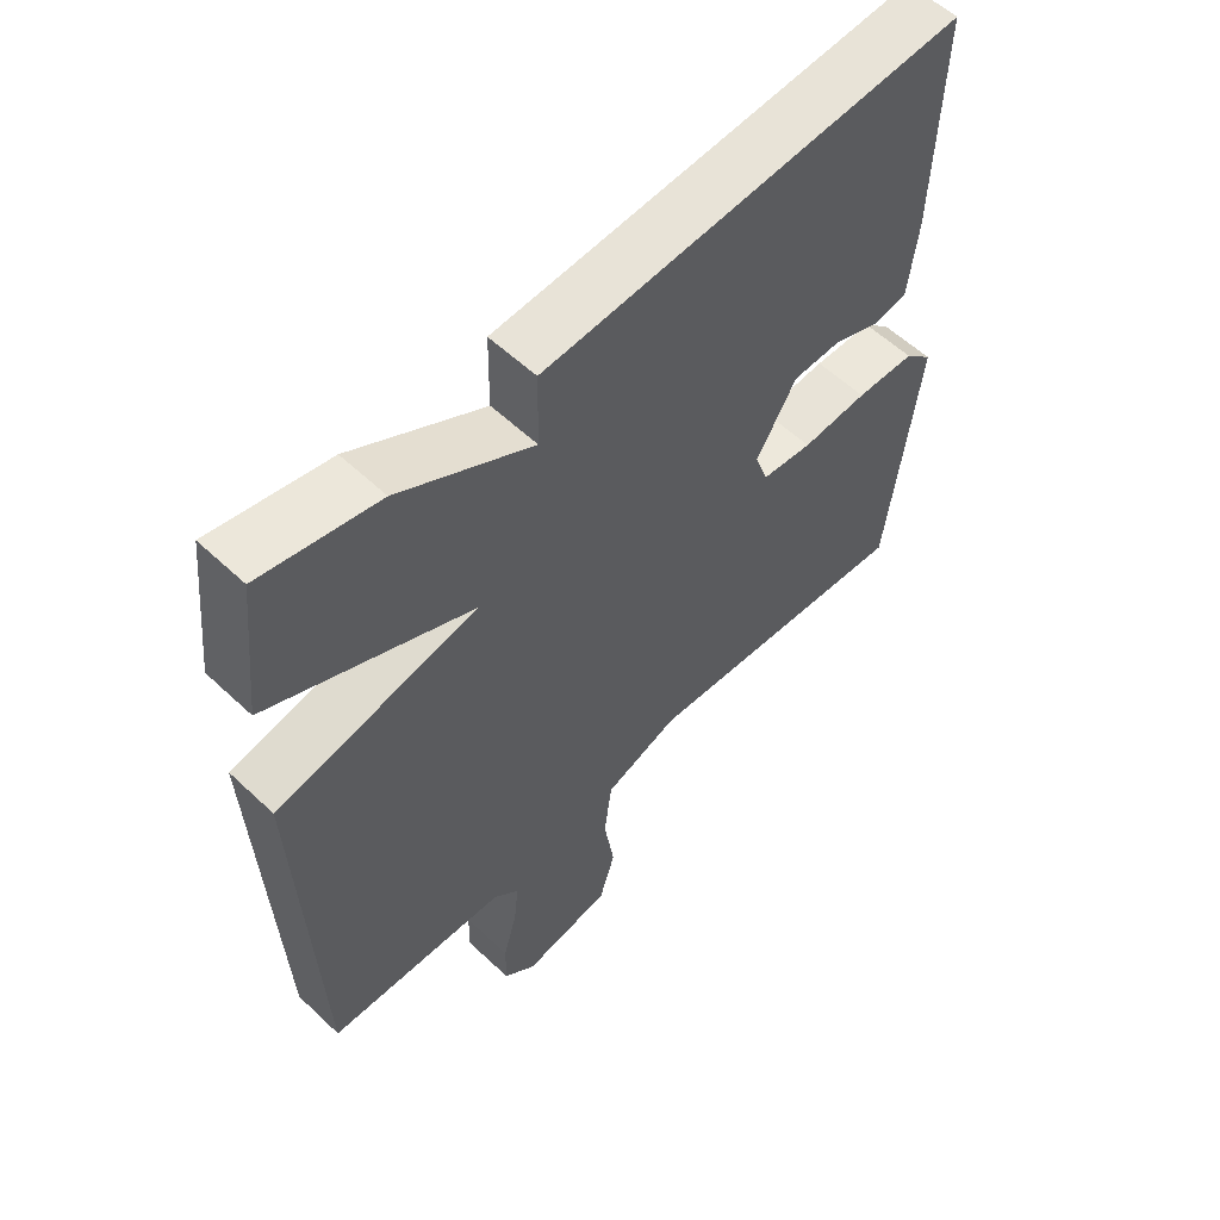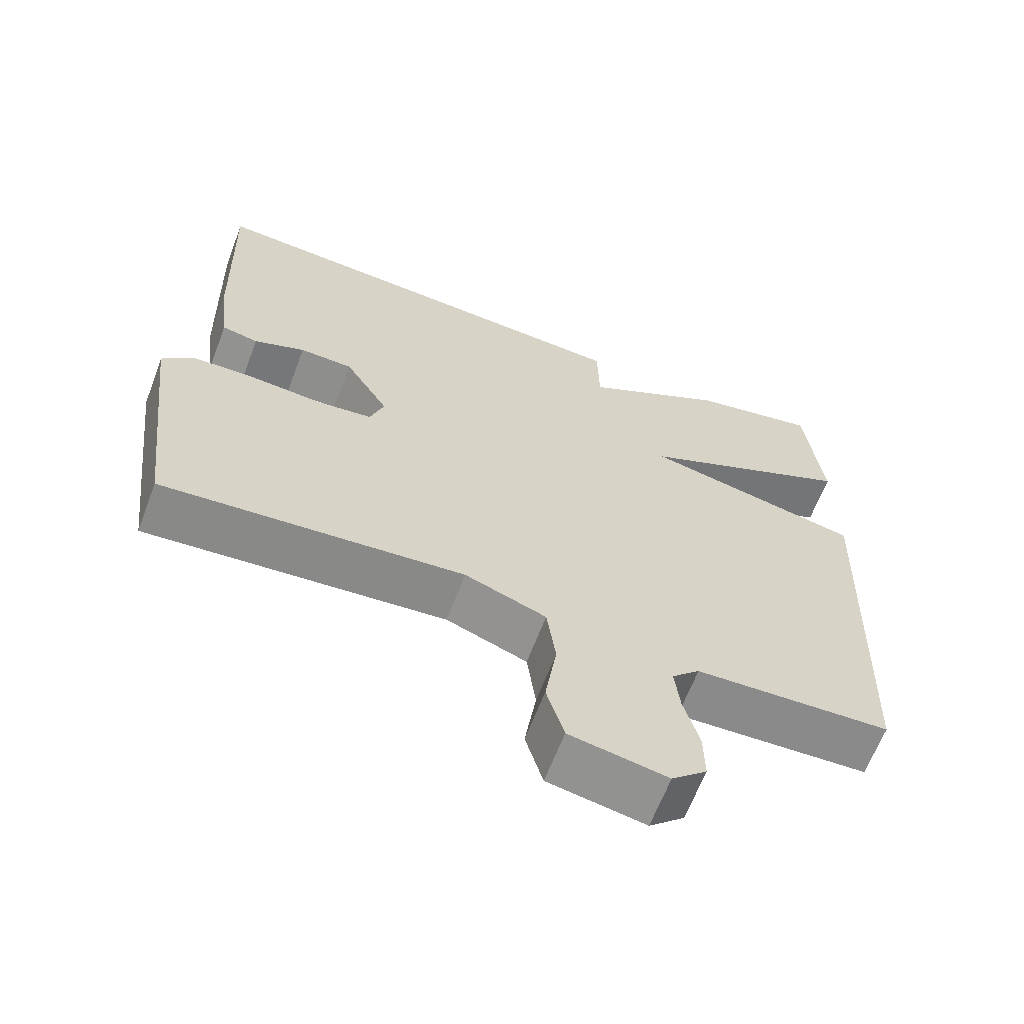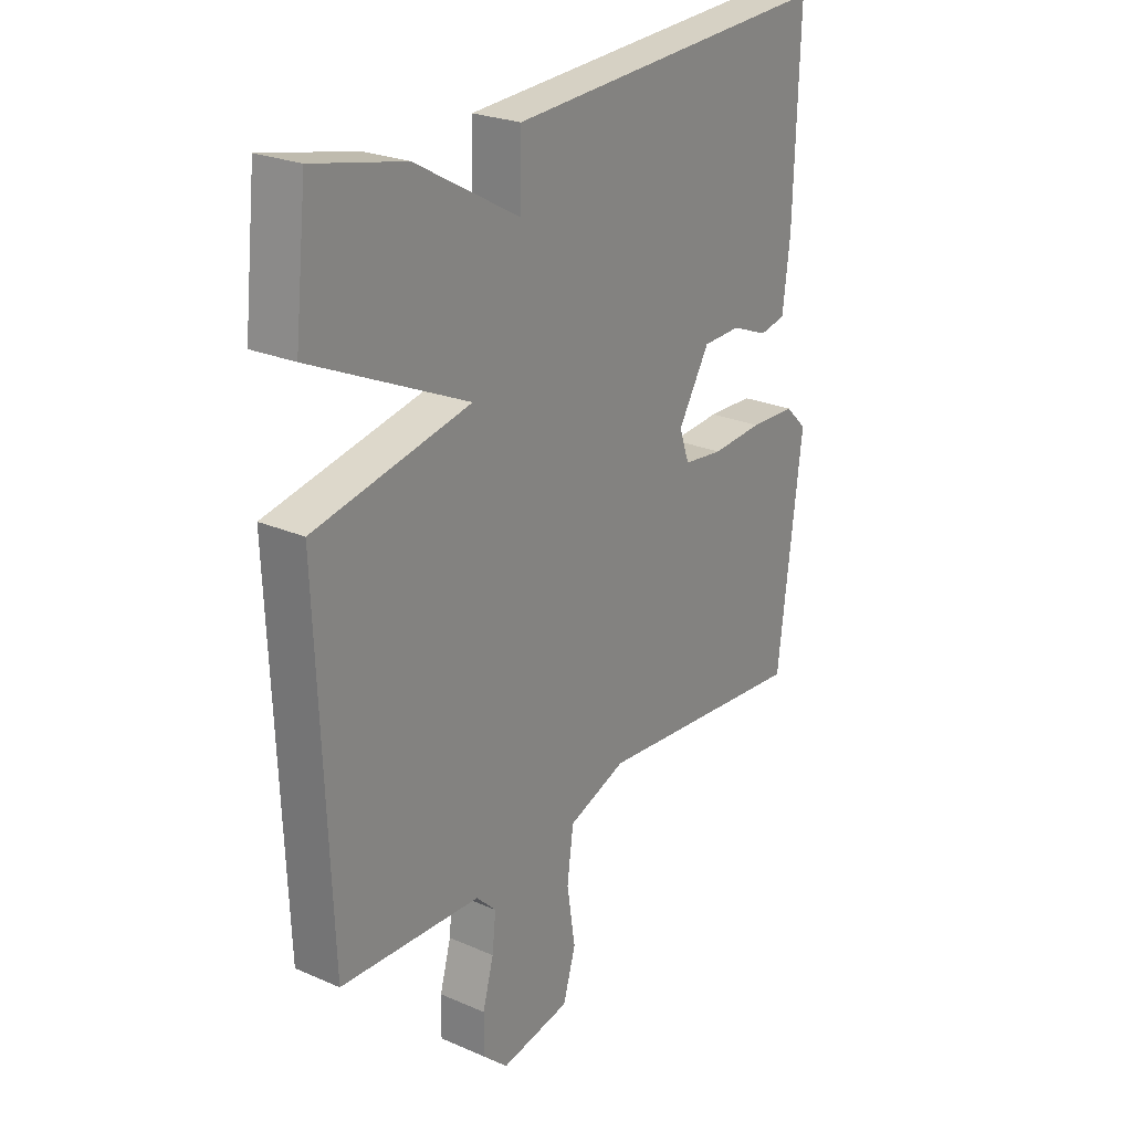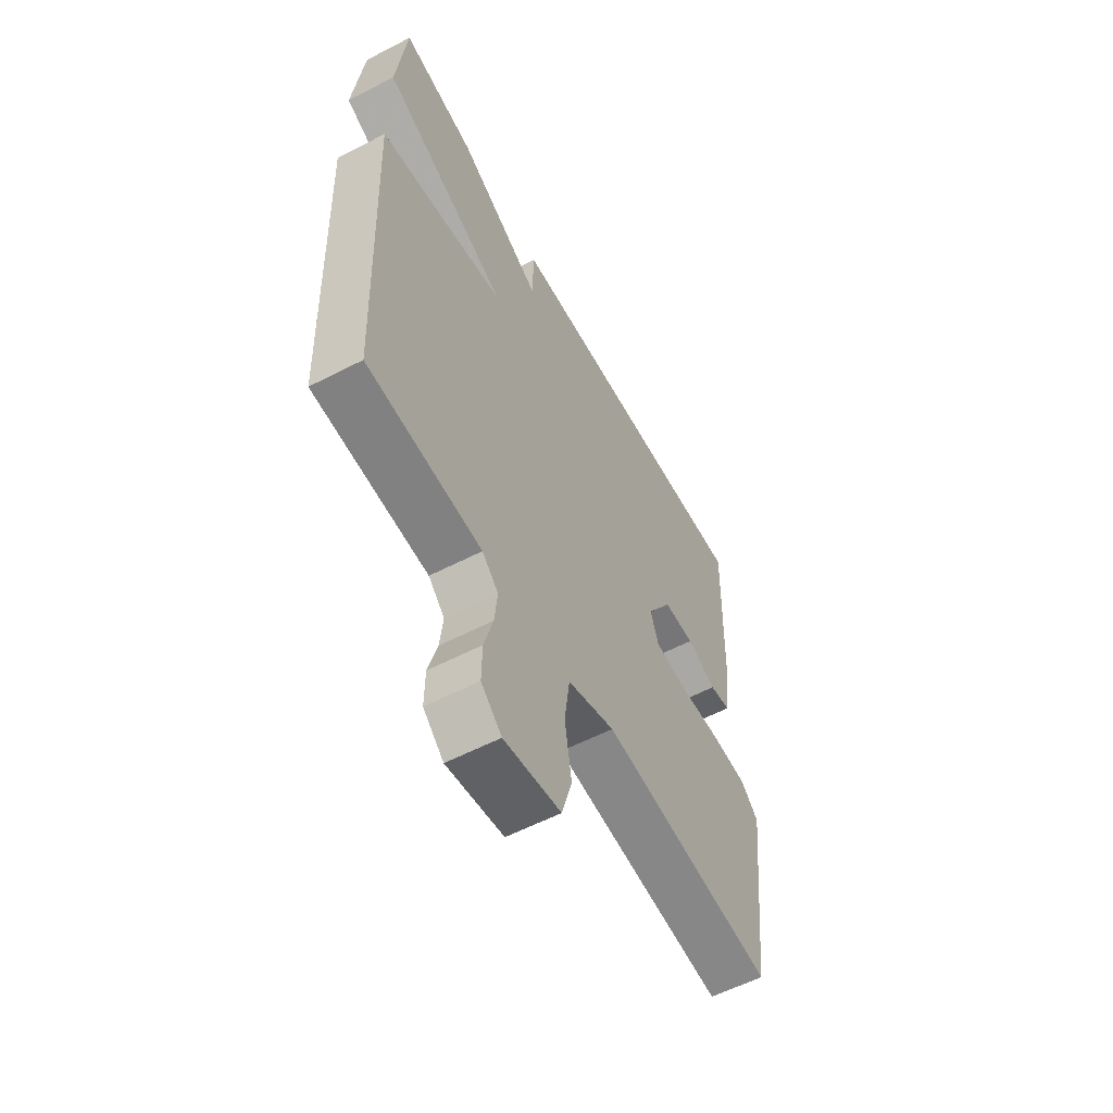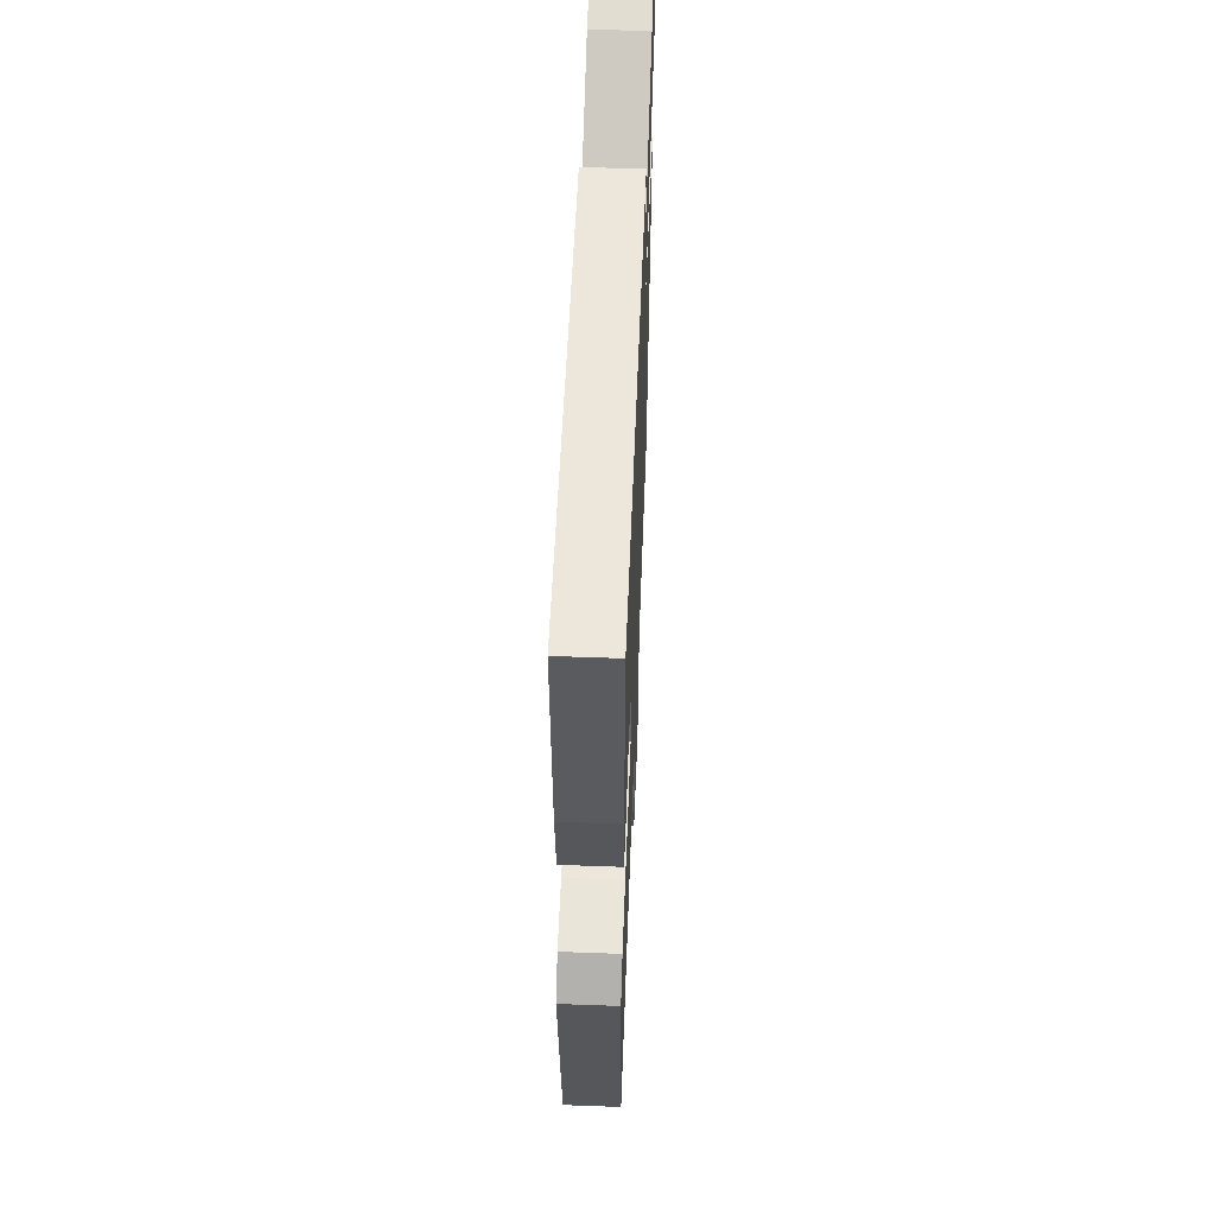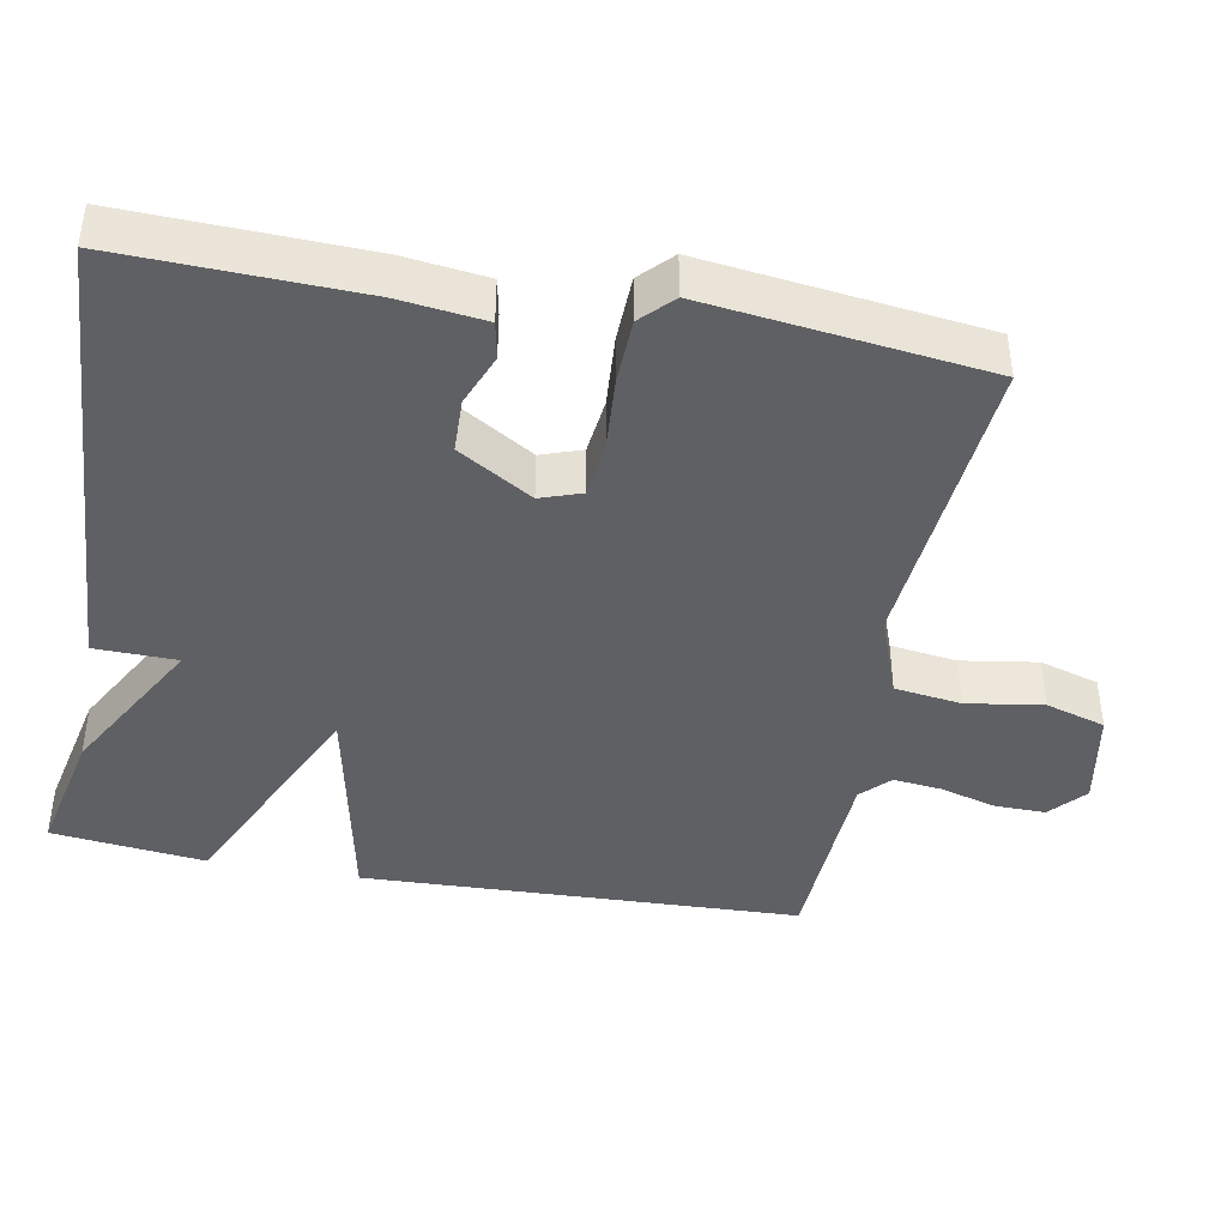
<metadata>
{"format":"obj","ext":"obj","renderer":"f3d","projection":"perspective","resolution":1024,"background":"white","views":[{"elev":57.3,"azim":-45.7,"up":"+Z"},{"elev":-64.4,"azim":159.2,"up":"+Z"},{"elev":24.6,"azim":-54.6,"up":"+Z"},{"elev":-58.2,"azim":-61.9,"up":"+Z"},{"elev":56.3,"azim":92.2,"up":"+Z"},{"elev":-42.3,"azim":79.5,"up":"+Y"}]}
</metadata>
<code>
v -0.5 0.07 0.5
v -0.326 0.07 0.463
v -0.128 0.07 0.352
v -0.126 0.07 0.463
v 0.5 0.07 0.5
v 0.49 0.07 0.178
v 0.476 0.07 0.062
v 0.426 0.07 0.052
v 0.356 0.07 0.08
v 0.283 0.07 0.078
v 0.223 0.07 -0.022
v 0.242 0.07 -0.077
v 0.318 0.07 -0.086
v 0.416 0.07 -0.079
v 0.504 0.07 -0.082
v 0.546 0.07 -0.123
v 0.5 0.07 -0.5
v 0.089 0.07 -0.464
v -0.022 0.07 -0.505
v -0.034 0.07 -0.595
v -0.018 0.07 -0.698
v -0.042 0.07 -0.779
v -0.175 0.07 -0.803
v -0.223 0.07 -0.76
v -0.222 0.07 -0.691
v -0.201 0.07 -0.615
v -0.194 0.07 -0.55
v -0.232 0.07 -0.513
v -0.5 0.07 -0.5
v -0.523 0.07 0.092
v -0.224 0.07 0.154
v -0.523 0.07 0.292
v -0.5 0 0.5
v -0.326 0 0.463
v -0.128 0 0.352
v -0.126 0 0.463
v 0.5 0 0.5
v 0.49 0 0.178
v 0.476 0 0.062
v 0.426 0 0.052
v 0.356 0 0.08
v 0.283 0 0.078
v 0.223 0 -0.022
v 0.242 0 -0.077
v 0.318 0 -0.086
v 0.416 0 -0.079
v 0.504 0 -0.082
v 0.546 0 -0.123
v 0.5 0 -0.5
v 0.089 0 -0.464
v -0.022 0 -0.505
v -0.034 0 -0.595
v -0.018 0 -0.698
v -0.042 0 -0.779
v -0.175 0 -0.803
v -0.223 0 -0.76
v -0.222 0 -0.691
v -0.201 0 -0.615
v -0.194 0 -0.55
v -0.232 0 -0.513
v -0.5 0 -0.5
v -0.523 0 0.092
v -0.224 0 0.154
v -0.523 0 0.292
f 1 2 3
f 32 1 3
f 31 32 3
f 28 29 30 31
f 27 28 31 3
f 24 25 26
f 23 24 26
f 22 23 26
f 21 22 26
f 20 21 26
f 19 20 26 27
f 18 19 27 3
f 16 17 18
f 15 16 18
f 14 15 18
f 13 14 18
f 12 13 18
f 18 3 4
f 12 18 4
f 11 12 4
f 7 8 9
f 6 7 9
f 5 6 9
f 4 5 9
f 4 9 10
f 4 10 11
f 35 34 33
f 35 33 64
f 35 64 63
f 63 62 61 60
f 35 63 60 59
f 58 57 56
f 58 56 55
f 58 55 54
f 58 54 53
f 58 53 52
f 59 58 52 51
f 35 59 51 50
f 50 49 48
f 50 48 47
f 50 47 46
f 50 46 45
f 50 45 44
f 36 35 50
f 36 50 44
f 36 44 43
f 41 40 39
f 41 39 38
f 41 38 37
f 41 37 36
f 42 41 36
f 43 42 36
f 1 33 34 2
f 2 34 35 3
f 3 35 36 4
f 4 36 37 5
f 5 37 38 6
f 6 38 39 7
f 7 39 40 8
f 8 40 41 9
f 9 41 42 10
f 10 42 43 11
f 11 43 44 12
f 12 44 45 13
f 13 45 46 14
f 14 46 47 15
f 15 47 48 16
f 16 48 49 17
f 17 49 50 18
f 18 50 51 19
f 19 51 52 20
f 20 52 53 21
f 21 53 54 22
f 22 54 55 23
f 23 55 56 24
f 24 56 57 25
f 25 57 58 26
f 26 58 59 27
f 27 59 60 28
f 28 60 61 29
f 29 61 62 30
f 30 62 63 31
f 31 63 64 32
f 32 64 33 1

</code>
